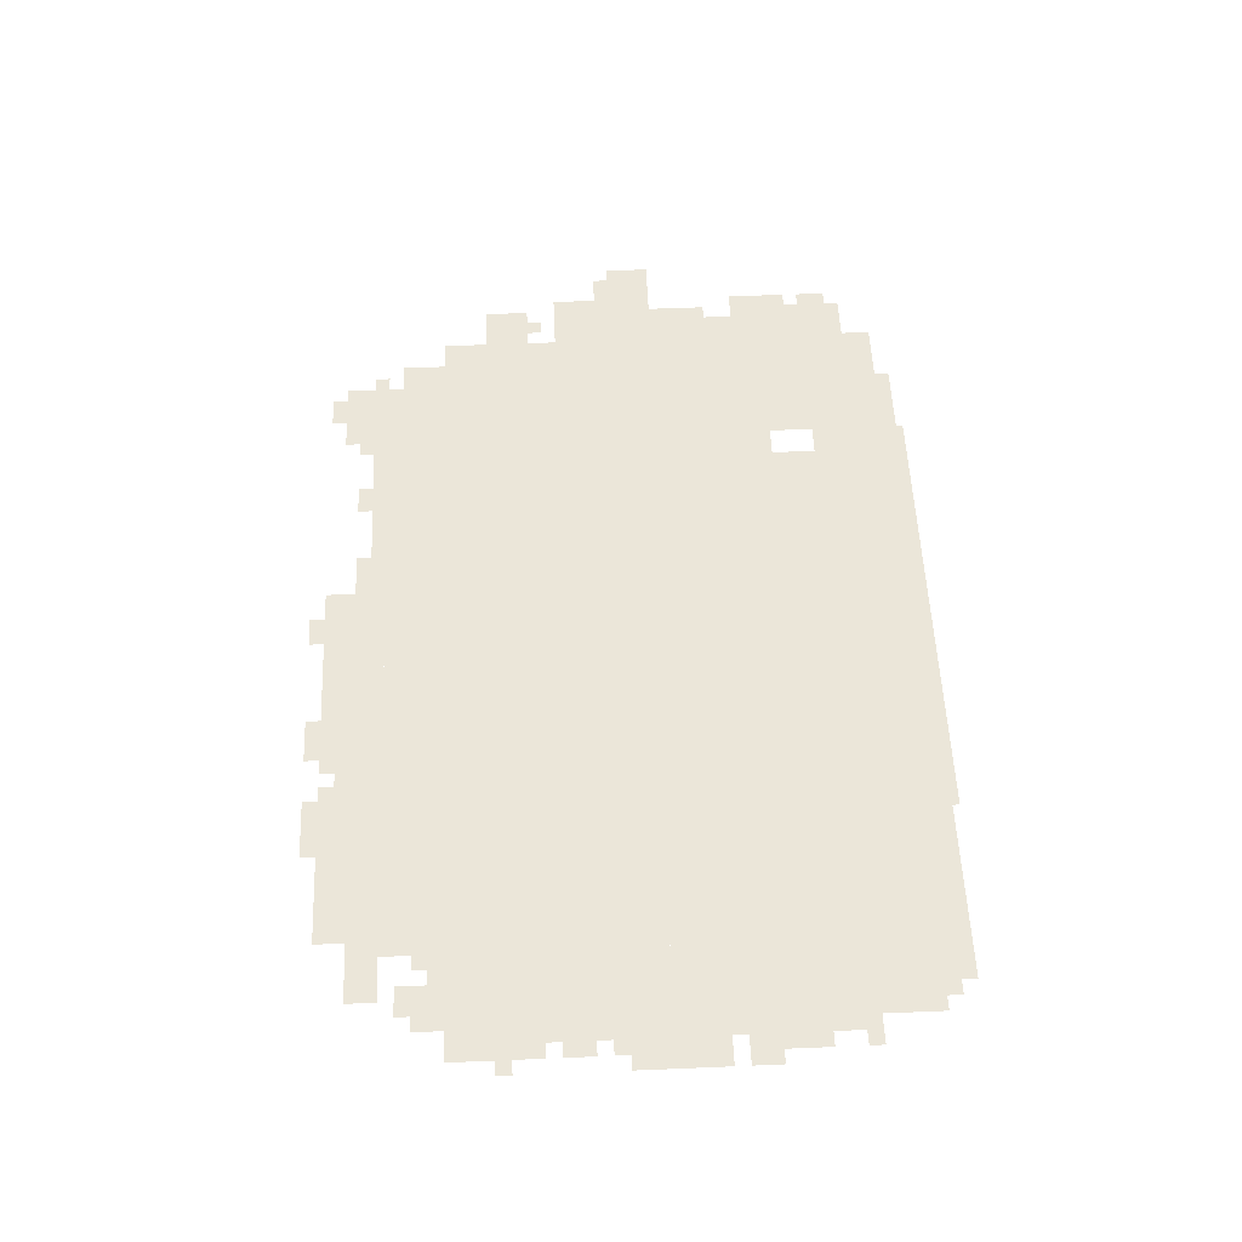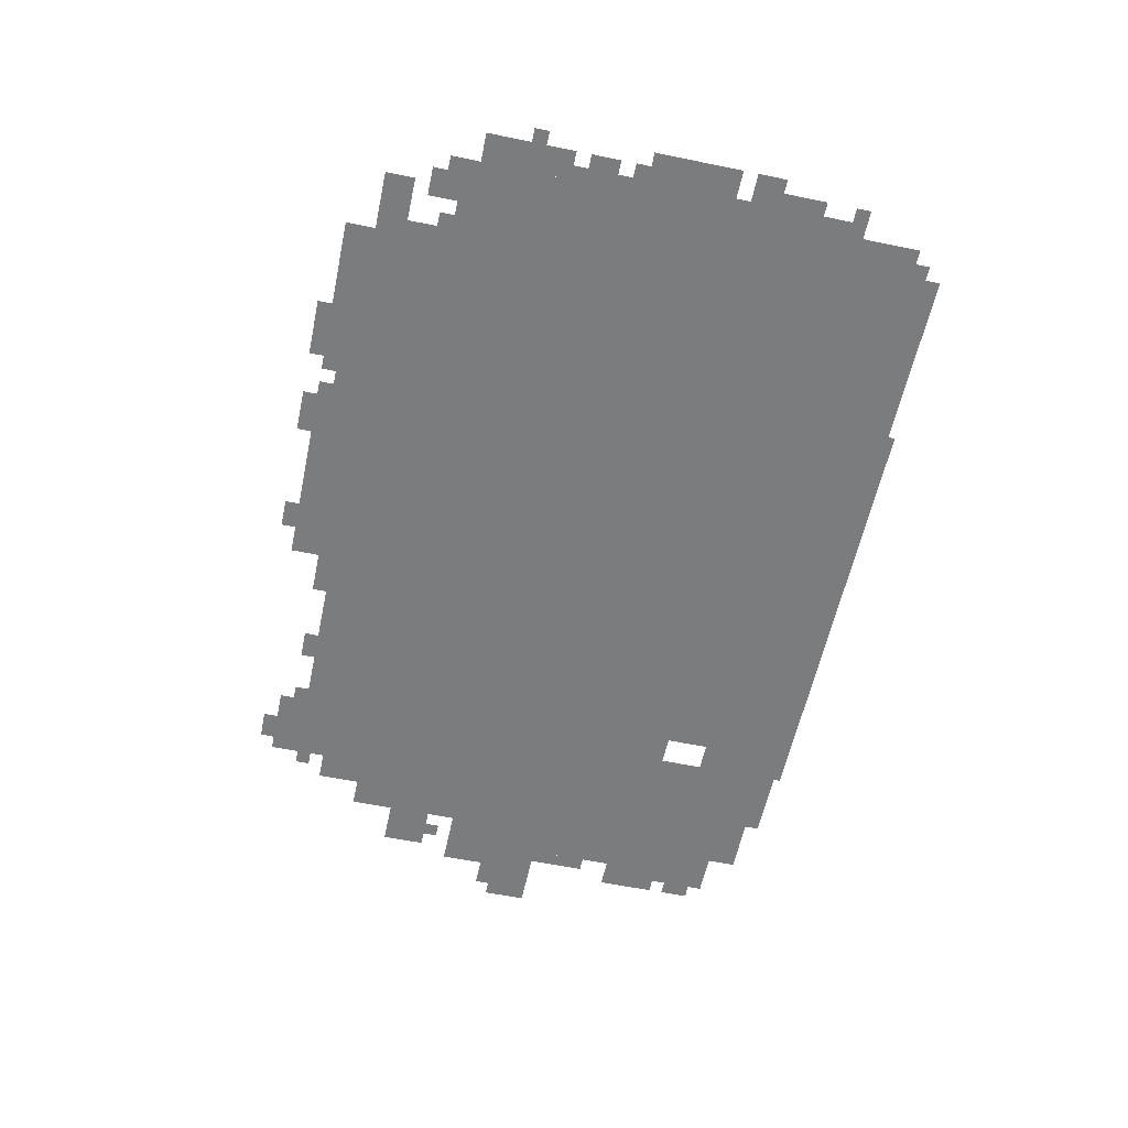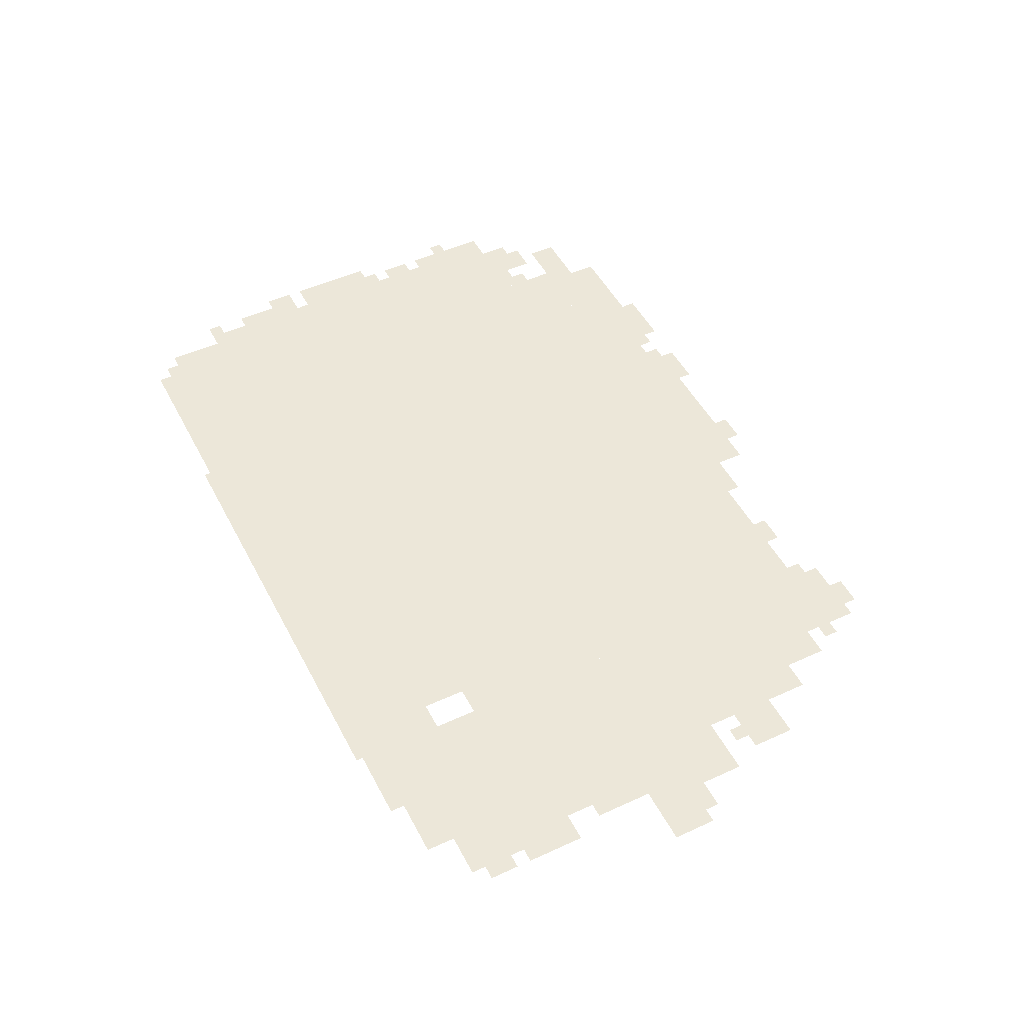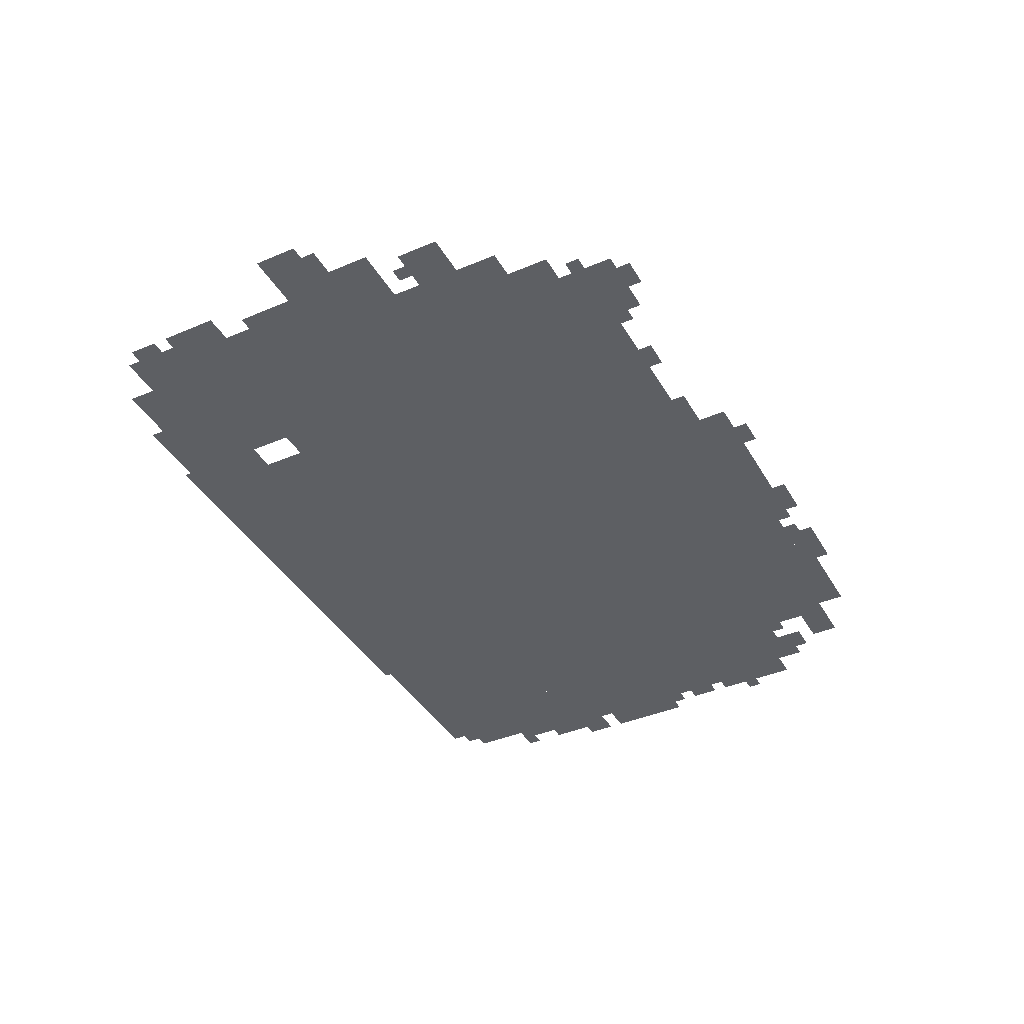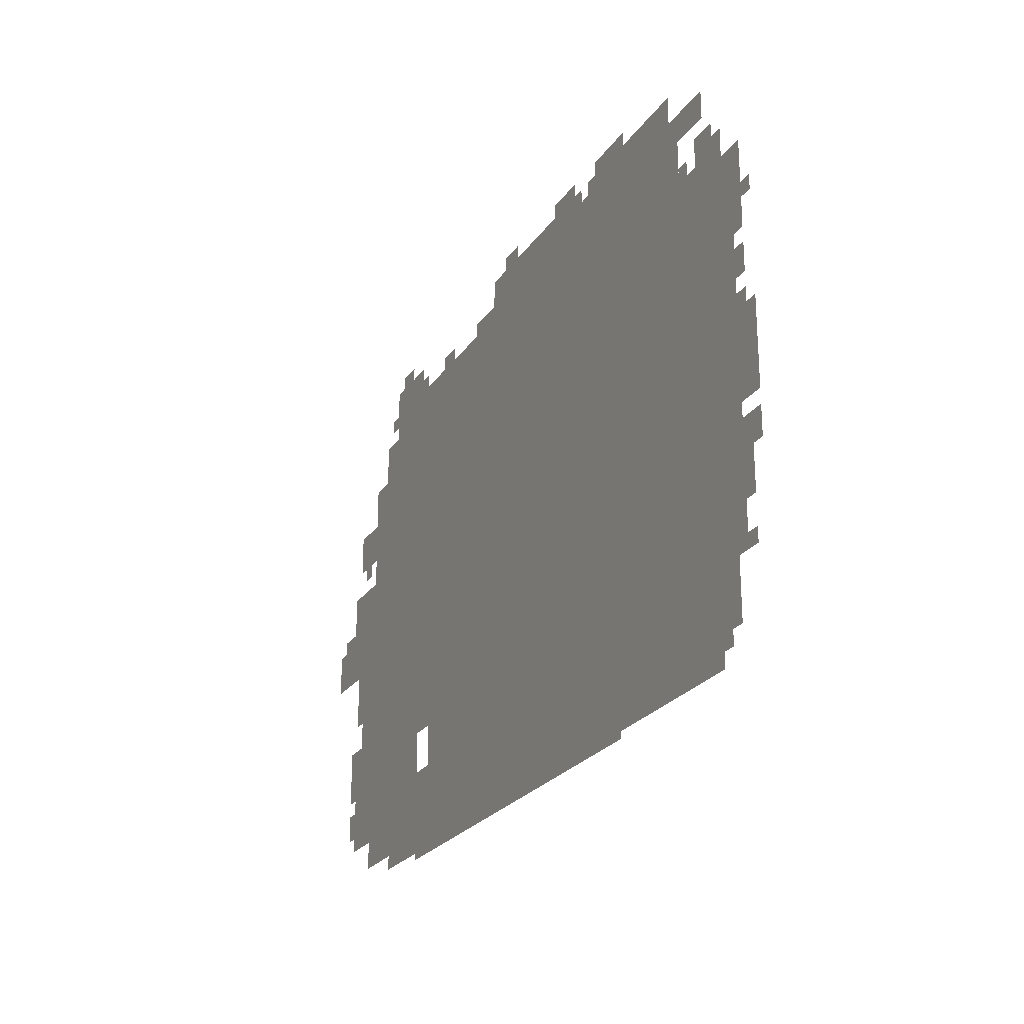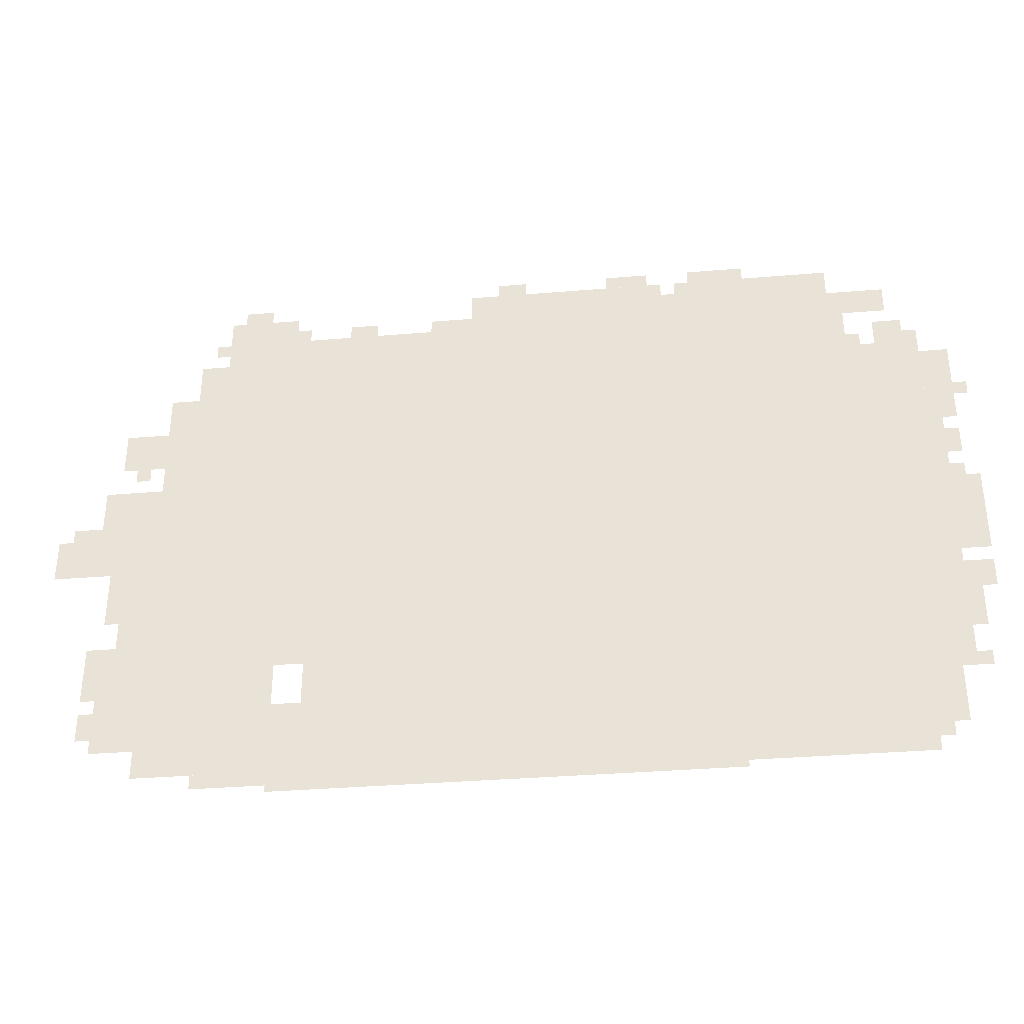
<metadata>
{"format":"obj","ext":"obj","renderer":"f3d","projection":"perspective","resolution":1024,"background":"white","views":[{"elev":55.2,"azim":-92.5,"up":"+Z"},{"elev":-58.7,"azim":-102.0,"up":"+Z"},{"elev":49.6,"azim":63.1,"up":"+Z"},{"elev":-40.2,"azim":117.7,"up":"+Z"},{"elev":-24.0,"azim":-115.6,"up":"+Y"},{"elev":-35.3,"azim":-173.7,"up":"+Y"}]}
</metadata>
<code>
g xianggelila_3-mesh
v -1184 15 0
v -1184 1167 0
v -1792 1167 0
v -1792 15 0
v -576 15 0
v -576 1167 0
v -1184 1167 0
v -1184 15 0
v -224 527 0
v -224 1039 0
v -512 1039 0
v -512 527 0
v -224 47 0
v -224 527 0
v -512 527 0
v -512 47 0
v -1792 559 0
v -1792 1071 0
v -1952 1071 0
v -1952 559 0
v -1792 79 0
v -1792 559 0
v -1952 559 0
v -1952 79 0
v -1344 1167 0
v -1344 1263 0
v -1760 1263 0
v -1760 1167 0
v -928 1167 0
v -928 1263 0
v -1344 1263 0
v -1344 1167 0
v -352 1039 0
v -352 1263 0
v -512 1263 0
v -512 1039 0
v -512 751 0
v -512 1199 0
v -576 1199 0
v -576 751 0
v -512 303 0
v -512 751 0
v -576 751 0
v -576 303 0
v -160 431 0
v -160 783 0
v -224 783 0
v -224 431 0
v -160 111 0
v -160 431 0
v -224 431 0
v -224 111 0
v -32 559 0
v -32 687 0
v -160 687 0
v -160 559 0
v -512 0 0
v -512 15 0
v -1024 15 0
v -1024 0 0
v -1024 0 0
v -1024 15 0
v -1504 15 0
v -1504 0 0
v -1952 207 0
v -1952 623 0
v -1984 623 0
v -1984 207 0
v -1952 623 0
v -1952 1039 0
v -1984 1039 0
v -1984 623 0
v -128 847 0
v -128 943 0
v -224 943 0
v -224 847 0
v -96 239 0
v -96 367 0
v -160 367 0
v -160 239 0
v -1760 1167 0
v -1760 1231 0
v -1888 1231 0
v -1888 1167 0
v -1152 1263 0
v -1152 1295 0
v -1376 1295 0
v -1376 1263 0
v -928 1263 0
v -928 1295 0
v -1152 1295 0
v -1152 1263 0
v -288 1039 0
v -288 1135 0
v -352 1135 0
v -352 1039 0
v -96 687 0
v -96 783 0
v -160 783 0
v -160 687 0
v -1792 15 0
v -1792 79 0
v -1888 79 0
v -1888 15 0
v -576 1167 0
v -576 1199 0
v -768 1199 0
v -768 1167 0
v -512 15 0
v -512 111 0
v -576 111 0
v -576 15 0
v -1984 591 0
v -1984 687 0
v -2047 687 0
v -2047 591 0
v -1984 495 0
v -1984 591 0
v -2047 591 0
v -2047 495 0
v -512 111 0
v -512 207 0
v -576 207 0
v -576 111 0
v -1408 1263 0
v -1408 1295 0
v -1600 1295 0
v -1600 1263 0
v -768 1167 0
v -768 1199 0
v -928 1199 0
v -928 1167 0
v -1600 1263 0
v -1600 1295 0
v -1760 1295 0
v -1760 1263 0
v -1856 1071 0
v -1856 1135 0
v -1920 1135 0
v -1920 1071 0
v -352 15 0
v -352 47 0
v -448 47 0
v -448 15 0
v -1984 367 0
v -1984 463 0
v -2016 463 0
v -2016 367 0
v -1984 847 0
v -1984 943 0
v -2016 943 0
v -2016 847 0
v -1984 943 0
v -1984 1039 0
v -2016 1039 0
v -2016 943 0
v -384 1263 0
v -384 1295 0
v -448 1295 0
v -448 1263 0
v -832 1199 0
v -832 1231 0
v -896 1231 0
v -896 1199 0
v 0 591 0
v 0 655 0
v -32 655 0
v -32 591 0
v -992 1295 0
v -992 1327 0
v -1056 1327 0
v -1056 1295 0
v -2016 399 0
v -2016 463 0
v -2047 463 0
v -2047 399 0
v -96 143 0
v -96 207 0
v -128 207 0
v -128 143 0
v -640 1199 0
v -640 1231 0
v -704 1231 0
v -704 1199 0
v -1984 751 0
v -1984 815 0
v -2016 815 0
v -2016 751 0
v -1248 1295 0
v -1248 1327 0
v -1312 1327 0
v -1312 1295 0
v -1504 1295 0
v -1504 1327 0
v -1568 1327 0
v -1568 1295 0
v -128 431 0
v -128 495 0
v -160 495 0
v -160 431 0
v -1440 1295 0
v -1440 1327 0
v -1504 1327 0
v -1504 1295 0
v -1984 303 0
v -1984 367 0
v -2016 367 0
v -2016 303 0
v -448 15 0
v -448 47 0
v -512 47 0
v -512 15 0
v -128 495 0
v -128 559 0
v -160 559 0
v -160 495 0
v -128 111 0
v -128 175 0
v -160 175 0
v -160 111 0
v -128 175 0
v -128 239 0
v -160 239 0
v -160 175 0
v -2016 911 0
v -2016 943 0
v -2047 943 0
v -2047 911 0
v -160 815 0
v -160 847 0
v -192 847 0
v -192 815 0
v -1920 1071 0
v -1920 1103 0
v -1952 1103 0
v -1952 1071 0
v -1984 207 0
v -1984 239 0
v -2016 239 0
v -2016 207 0
v -1984 687 0
v -1984 719 0
v -2016 719 0
v -2016 687 0
v -1888 47 0
v -1888 79 0
v -1920 79 0
v -1920 47 0
v 0 559 0
v 0 591 0
v -32 591 0
v -32 559 0
v -896 1199 0
v -896 1231 0
v -928 1231 0
v -928 1199 0
v -1312 1295 0
v -1312 1327 0
v -1344 1327 0
v -1344 1295 0
v -1792 1071 0
v -1792 1103 0
v -1824 1103 0
v -1824 1071 0
v -320 1167 0
v -320 1199 0
v -352 1199 0
v -352 1167 0
v -512 1199 0
v -512 1231 0
v -544 1231 0
v -544 1199 0
g xianggelila_3-mesh_0
f 3 2 1
f 1 4 3
f 7 6 5
f 5 8 7
f 11 10 9
f 9 12 11
f 15 14 13
f 13 16 15
f 19 18 17
f 17 20 19
f 23 22 21
f 21 24 23
f 27 26 25
f 25 28 27
f 31 30 29
f 29 32 31
f 35 34 33
f 33 36 35
f 39 38 37
f 37 40 39
f 43 42 41
f 41 44 43
f 47 46 45
f 45 48 47
f 51 50 49
f 49 52 51
f 55 54 53
f 53 56 55
f 59 58 57
f 57 60 59
f 63 62 61
f 61 64 63
f 67 66 65
f 65 68 67
f 71 70 69
f 69 72 71
f 75 74 73
f 73 76 75
f 79 78 77
f 77 80 79
f 83 82 81
f 81 84 83
f 87 86 85
f 85 88 87
f 91 90 89
f 89 92 91
f 95 94 93
f 93 96 95
f 99 98 97
f 97 100 99
f 103 102 101
f 101 104 103
f 107 106 105
f 105 108 107
f 111 110 109
f 109 112 111
f 115 114 113
f 113 116 115
f 119 118 117
f 117 120 119
f 123 122 121
f 121 124 123
f 127 126 125
f 125 128 127
f 131 130 129
f 129 132 131
f 135 134 133
f 133 136 135
f 139 138 137
f 137 140 139
f 143 142 141
f 141 144 143
f 147 146 145
f 145 148 147
f 151 150 149
f 149 152 151
f 155 154 153
f 153 156 155
f 159 158 157
f 157 160 159
f 163 162 161
f 161 164 163
f 167 166 165
f 165 168 167
f 171 170 169
f 169 172 171
f 175 174 173
f 173 176 175
f 179 178 177
f 177 180 179
f 183 182 181
f 181 184 183
f 187 186 185
f 185 188 187
f 191 190 189
f 189 192 191
f 195 194 193
f 193 196 195
f 199 198 197
f 197 200 199
f 203 202 201
f 201 204 203
f 207 206 205
f 205 208 207
f 211 210 209
f 209 212 211
f 215 214 213
f 213 216 215
f 219 218 217
f 217 220 219
f 223 222 221
f 221 224 223
f 227 226 225
f 225 228 227
f 231 230 229
f 229 232 231
f 235 234 233
f 233 236 235
f 239 238 237
f 237 240 239
f 243 242 241
f 241 244 243
f 247 246 245
f 245 248 247
f 251 250 249
f 249 252 251
f 255 254 253
f 253 256 255
f 259 258 257
f 257 260 259
f 263 262 261
f 261 264 263
f 267 266 265
f 265 268 267
f 271 270 269
f 269 272 271

</code>
